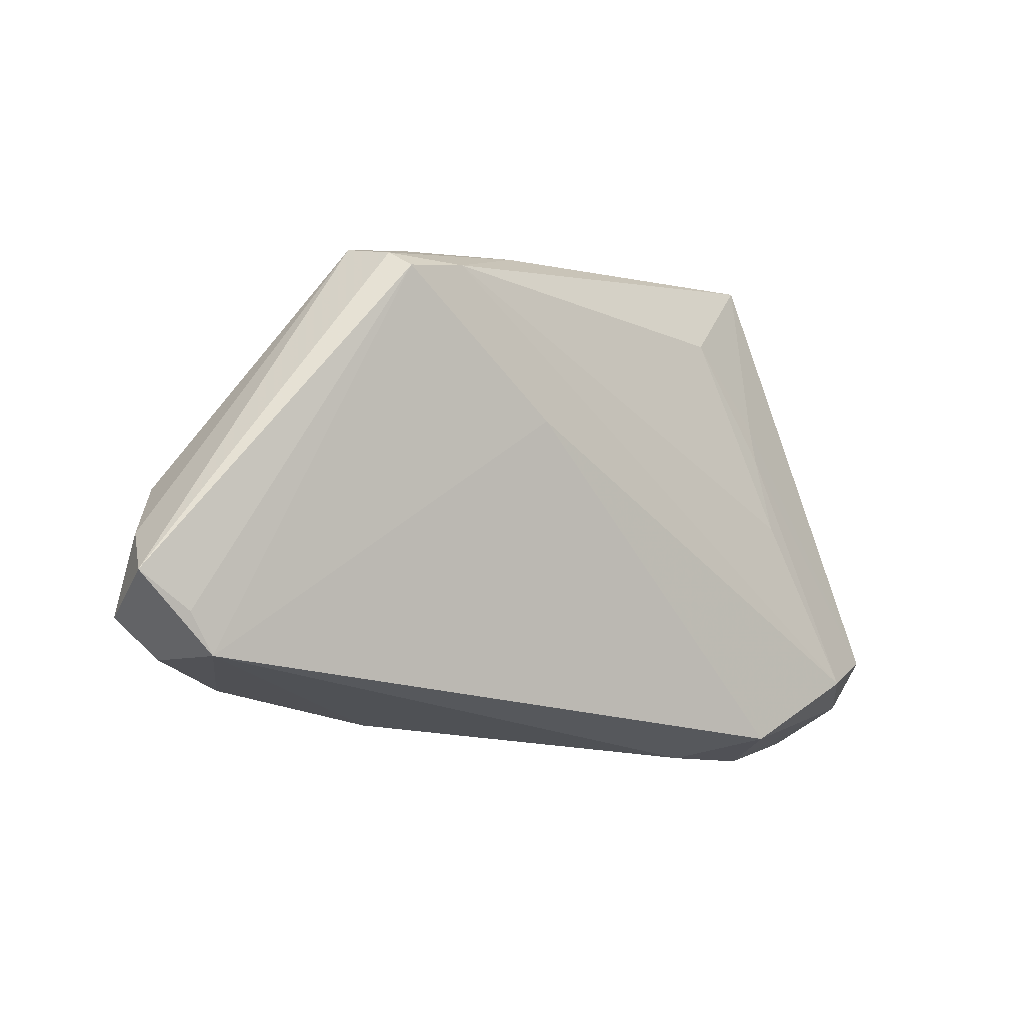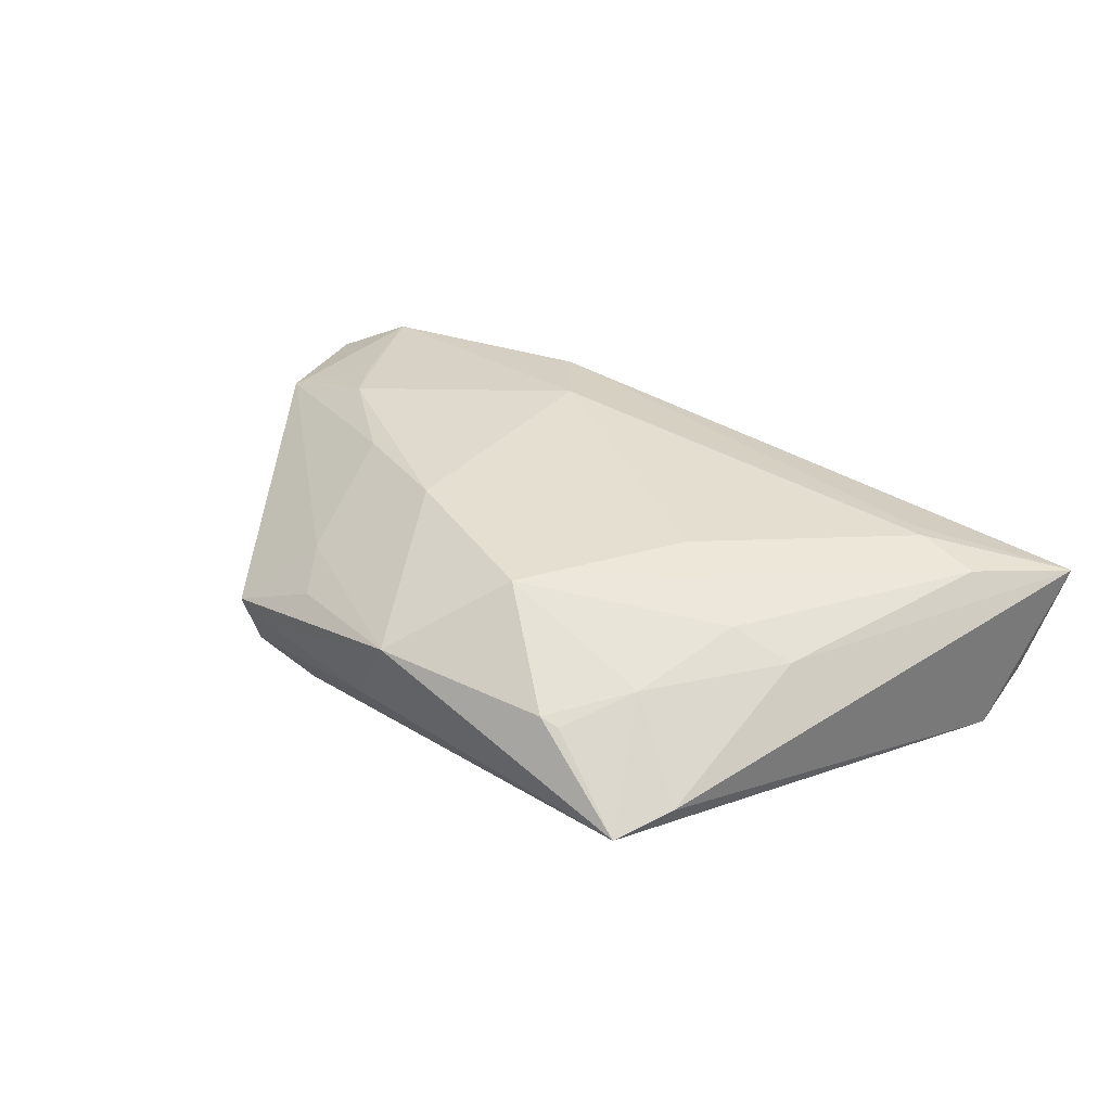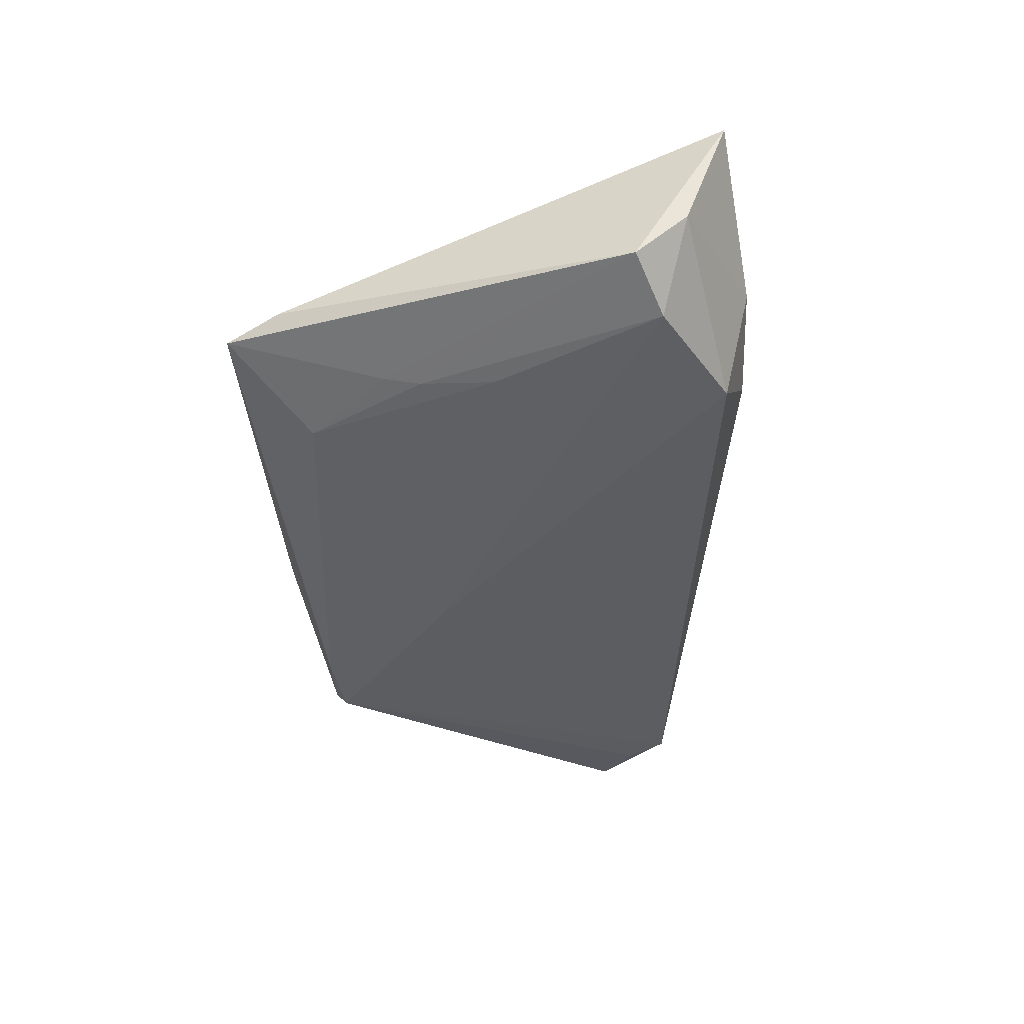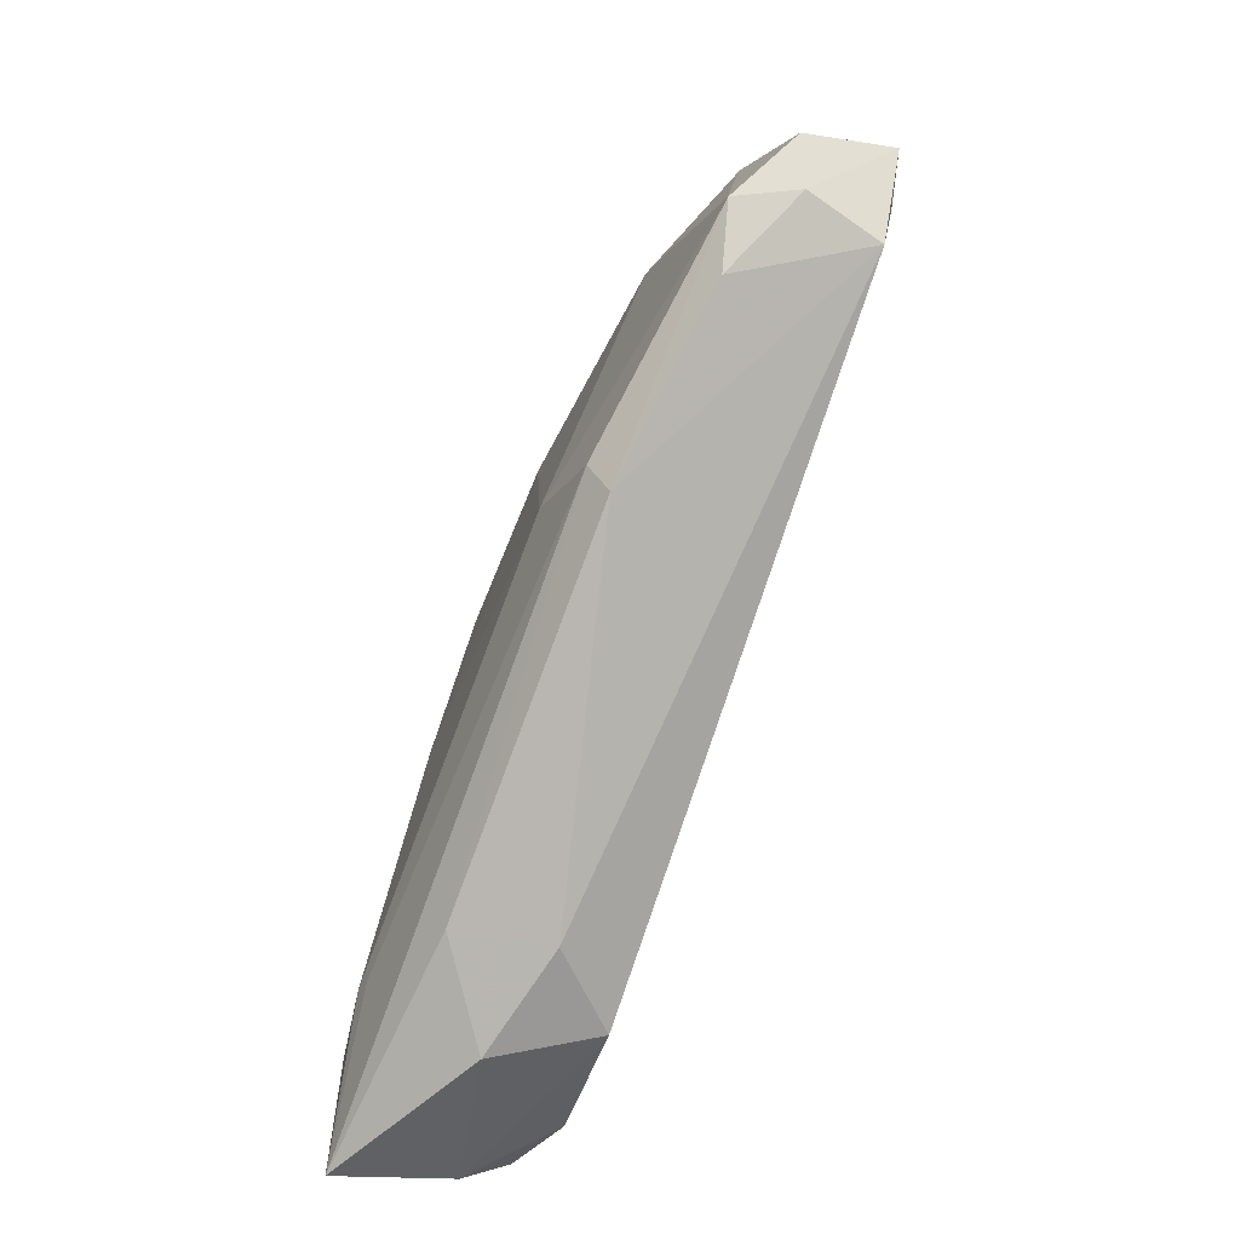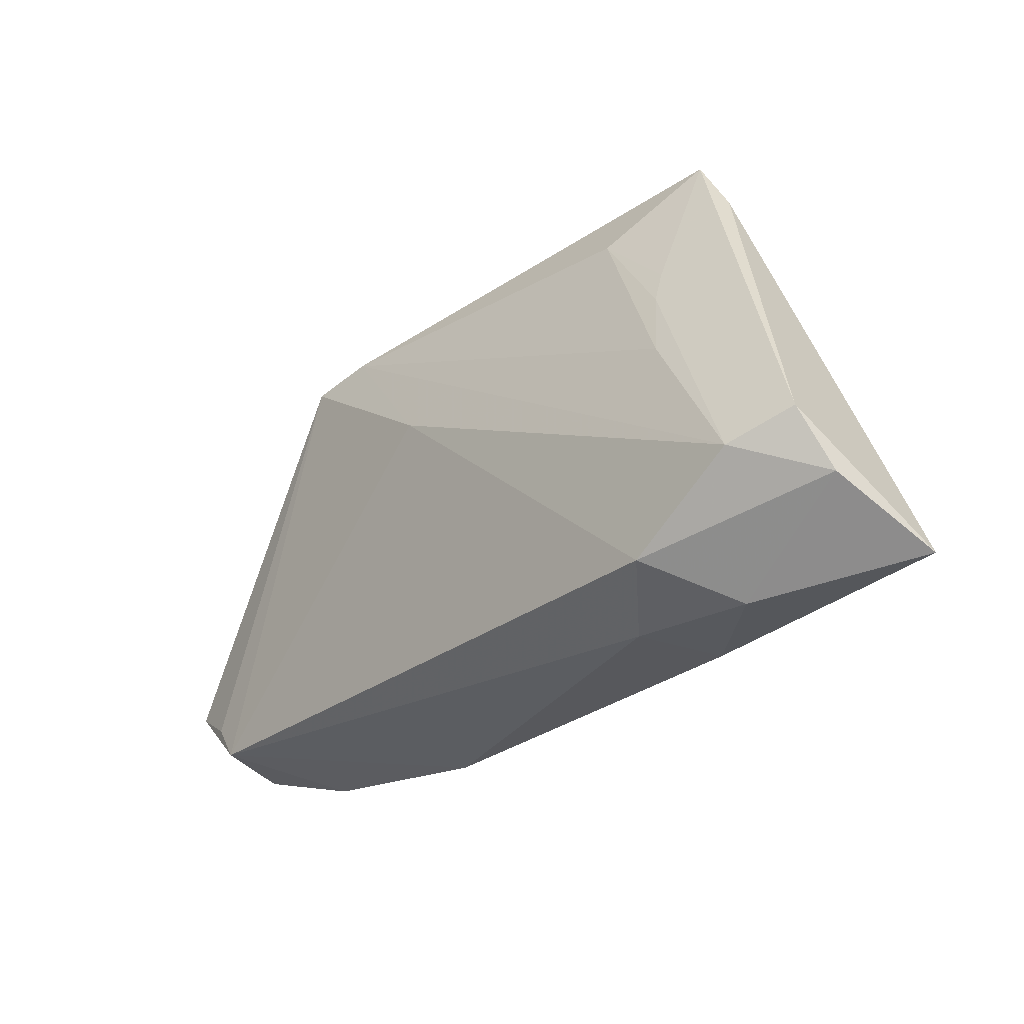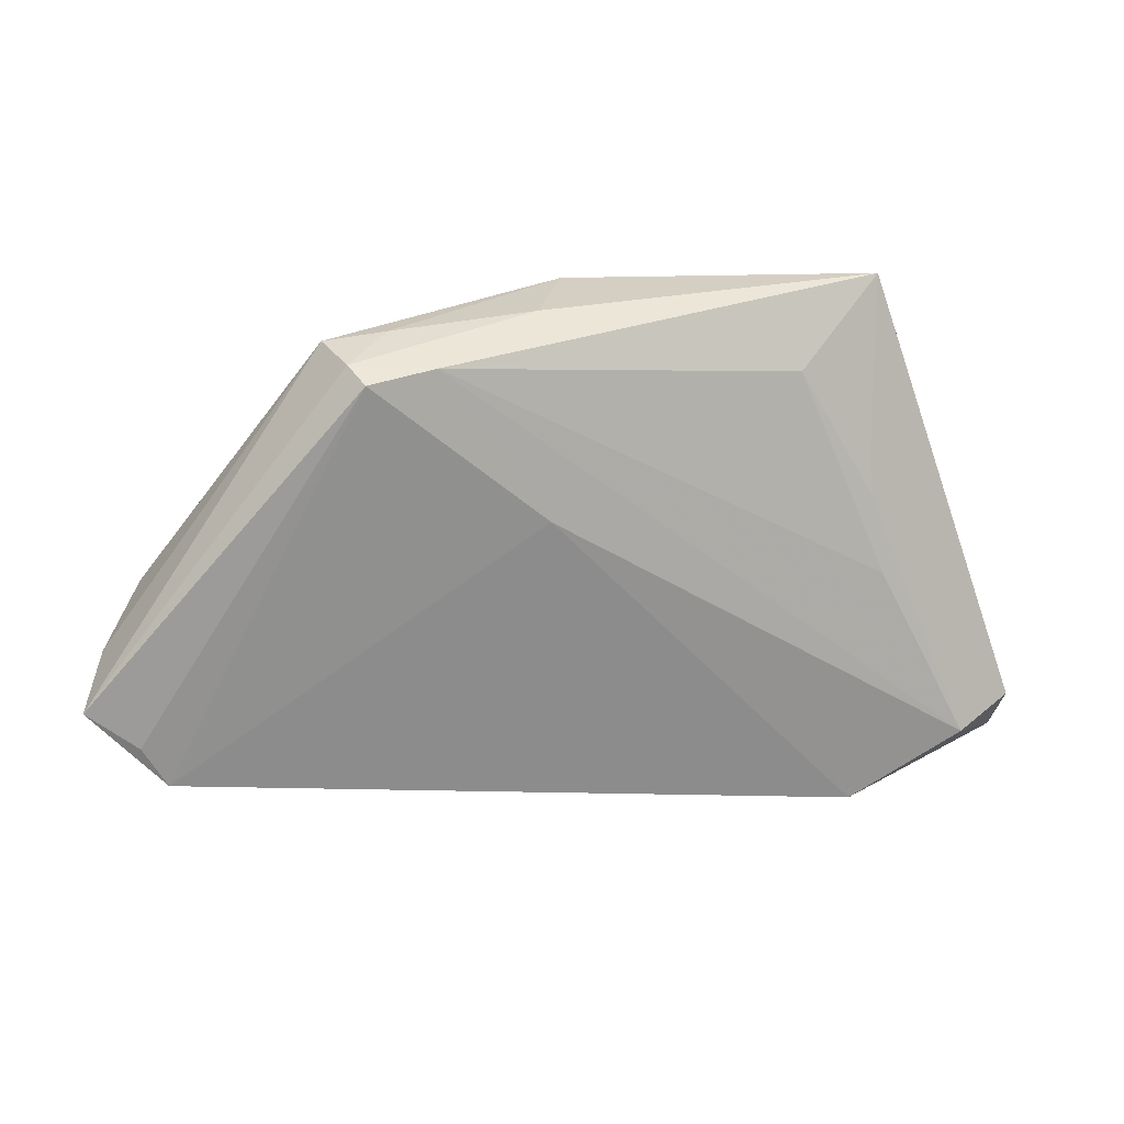
<metadata>
{"format":"obj","ext":"obj","renderer":"f3d","projection":"perspective","resolution":1024,"background":"white","views":[{"elev":-5.2,"azim":142.3,"up":"+Y"},{"elev":37.4,"azim":-138.5,"up":"+Z"},{"elev":-41.7,"azim":-84.8,"up":"+Z"},{"elev":-76.0,"azim":68.1,"up":"+Y"},{"elev":-35.6,"azim":-132.7,"up":"+Y"},{"elev":20.1,"azim":164.3,"up":"+Y"}]}
</metadata>
<code>
v 0.05892 -0.003718 1.252e-05
v -0.05209 -0.01796 -0.009802
v -0.05465 -0.02987 0.009073
v -0.02476 -0.03037 0.007261
v 0.01311 0.01615 0.01392
v 0.0434 -0.00263 0.0105
v -0.03683 -0.02105 0.01212
v 0.05975 -0.01345 0.003389
v 0.02267 -0.0228 0.01119
v 0.03974 0.002569 0.01159
v 0.03276 0.03249 -0.00446
v -0.03111 0.009131 0.0111
v 0.02538 0.03328 -0.005146
v -0.03807 0.0284 -0.0006395
v 0.02143 0.03065 -0.01281
v 0.02172 -0.02635 0.00827
v 0.05593 -0.01294 -0.008049
v -0.03577 -0.03191 -0.0008582
v 0.02819 0.01102 0.01183
v 0.002249 0.0356 0.005589
v 0.05299 -0.01798 -0.008032
v -0.03251 0.01497 -0.008188
v 0.01518 -0.01425 0.01349
v -0.02103 0.03246 0.006445
v -0.03001 -0.02844 -0.01233
v -0.03882 -0.01946 0.01254
v 0.03107 0.03129 -0.01093
v -0.03242 0.01028 -0.009391
v -0.04682 -0.0189 0.01125
v 0.008846 0.01208 -0.0139
v 0.007938 0.03448 -0.005109
v -0.007778 0.02269 0.01392
v -0.03359 0.0006634 -0.0112
v 0.02498 0.02513 0.004239
v -0.05256 -0.02443 -0.004448
v -0.04452 -0.02083 -0.01302
v 0.04466 -0.02191 0.005881
v 0.05299 0.001335 0.006744
v -0.02334 0.02583 -0.008077
v 0.06197 -0.008328 -0.006882
v 0.0536 0.002257 0.006424
v -0.01866 0.0026 0.01392
v -0.03498 0.0356 -0.002167
v -0.0278 0.02279 0.007921
v 0.02073 0.03104 0.001857
v -0.02341 0.03191 0.005698
v -0.02201 -0.03111 -0.003843
v 0.0296 0.02952 -0.01365
v 0.05506 -0.01837 0.001211
v 0.05156 -0.01771 0.007891
v -0.03843 0.007121 0.00827
f 2 3 14
f 14 43 2
f 48 27 40
f 35 3 2
f 2 43 22
f 43 39 22
f 43 14 44
f 27 48 15
f 15 39 43
f 39 15 33
f 36 35 2
f 25 35 36
f 36 33 15
f 3 35 18
f 18 35 25
f 43 20 31
f 27 15 31
f 31 15 43
f 40 27 11
f 5 20 32
f 51 14 3
f 51 44 14
f 17 48 40
f 40 21 17
f 17 21 48
f 30 21 25
f 48 21 30
f 25 36 30
f 30 15 48
f 30 36 15
f 28 22 39
f 39 33 28
f 33 36 28
f 2 22 28
f 28 36 2
f 3 18 4
f 3 4 9
f 9 4 16
f 27 31 13
f 13 11 27
f 13 31 20
f 20 11 13
f 34 20 5
f 24 20 43
f 24 32 20
f 44 32 24
f 12 32 44
f 44 51 12
f 16 4 47
f 47 4 18
f 47 21 16
f 47 18 25
f 25 21 47
f 45 11 20
f 20 34 45
f 45 34 11
f 42 26 23
f 42 23 5
f 5 32 42
f 7 9 23
f 23 26 7
f 3 9 7
f 7 26 3
f 43 44 46
f 46 24 43
f 44 24 46
f 32 12 29
f 29 42 32
f 26 42 29
f 3 26 29
f 29 51 3
f 29 12 51
f 23 9 50
f 50 9 16
f 5 23 10
f 23 50 10
f 10 50 6
f 16 21 37
f 37 50 16
f 11 34 41
f 19 34 5
f 5 10 19
f 19 41 34
f 10 41 19
f 49 37 21
f 49 21 40
f 50 37 49
f 6 50 38
f 50 41 38
f 38 10 6
f 38 41 10
f 8 41 50
f 8 49 40
f 50 49 8
f 1 8 40
f 41 8 1
f 40 11 1
f 11 41 1

</code>
